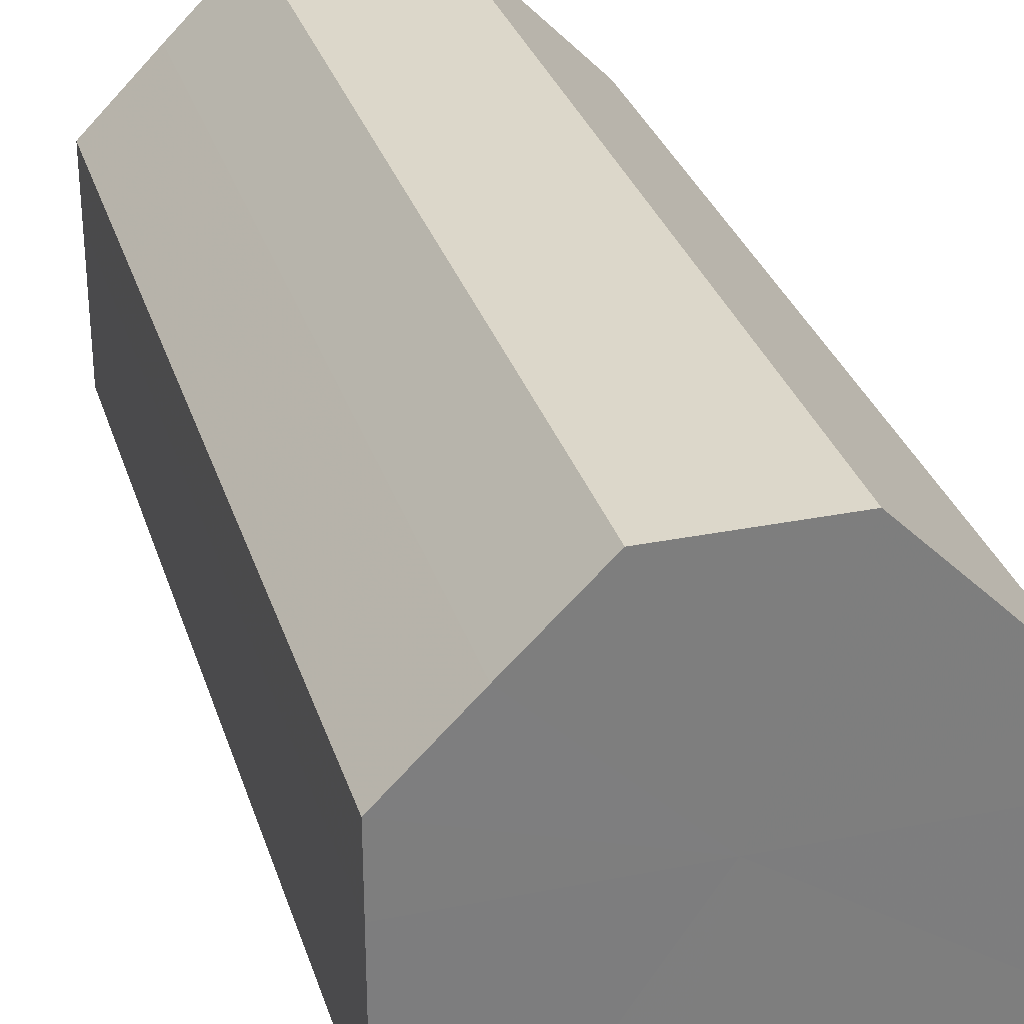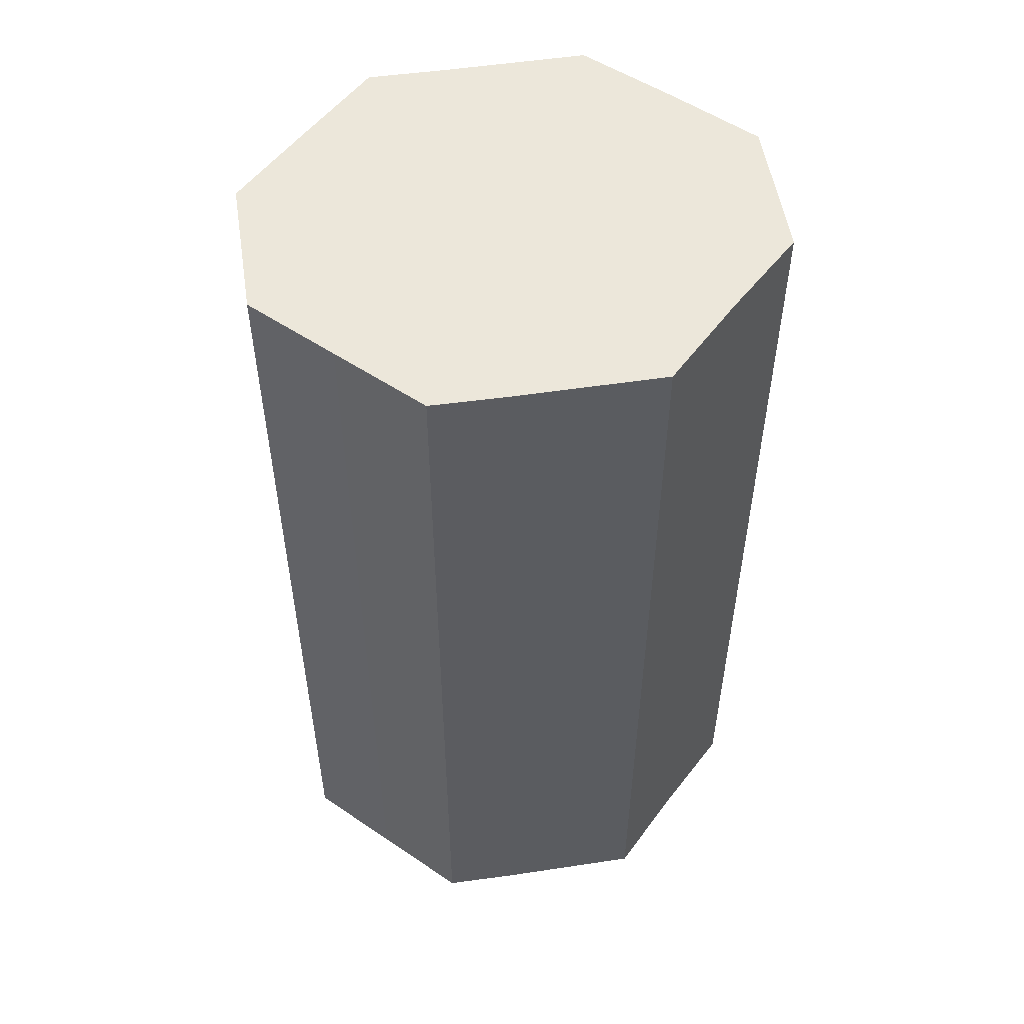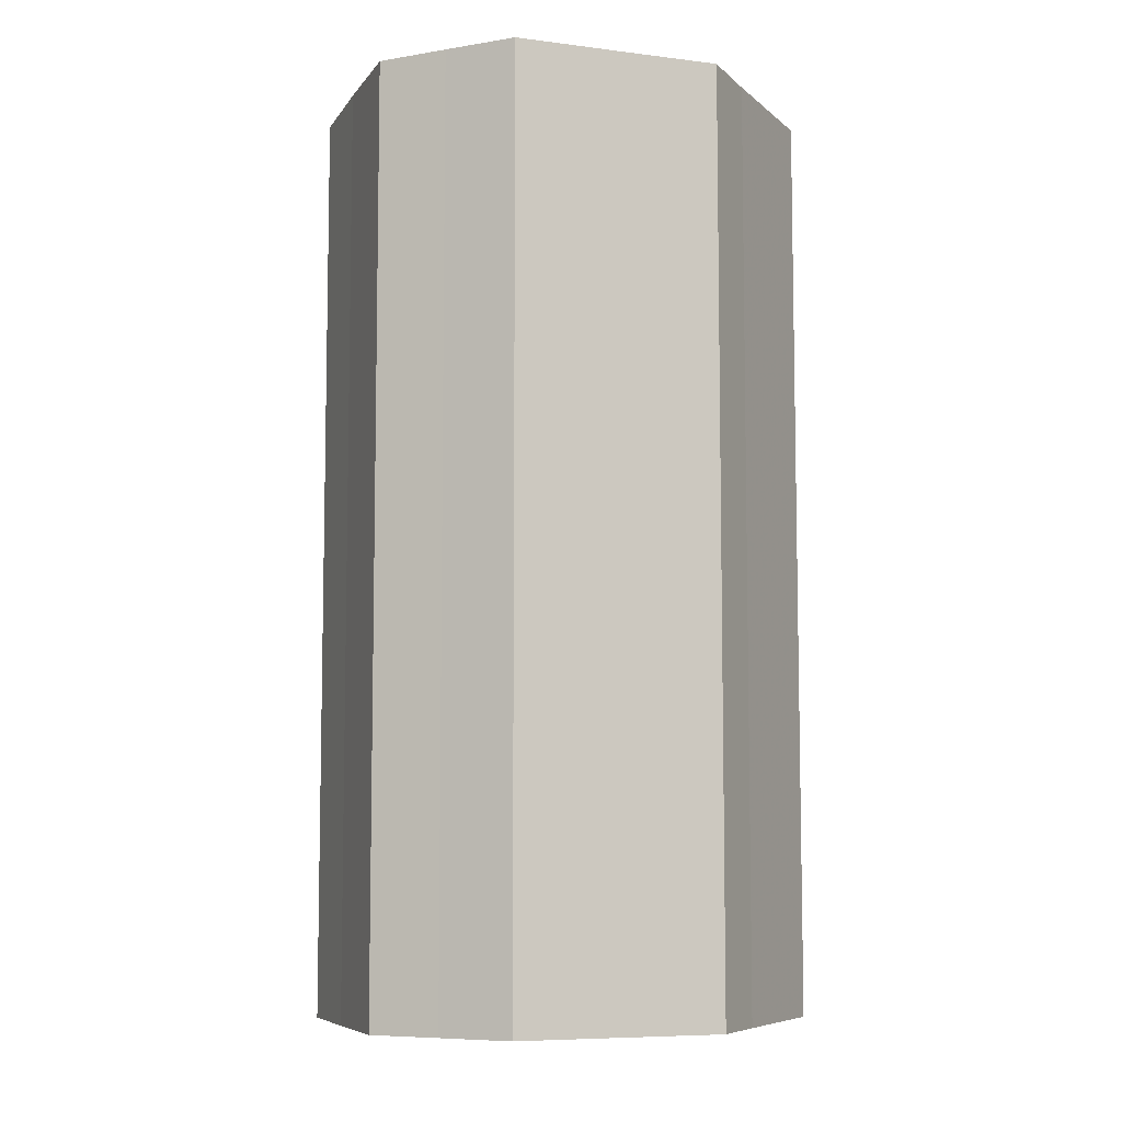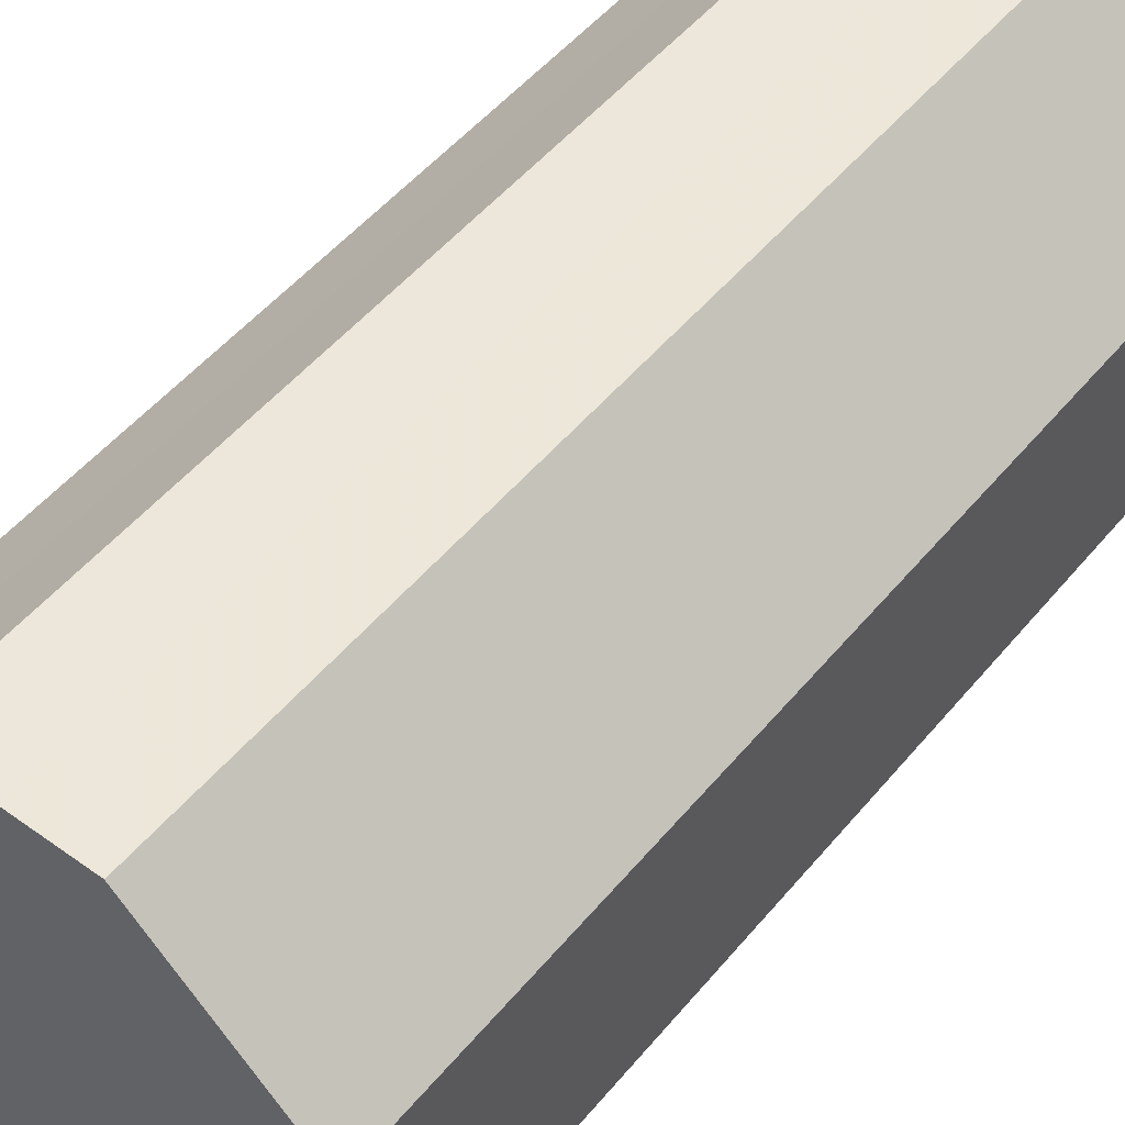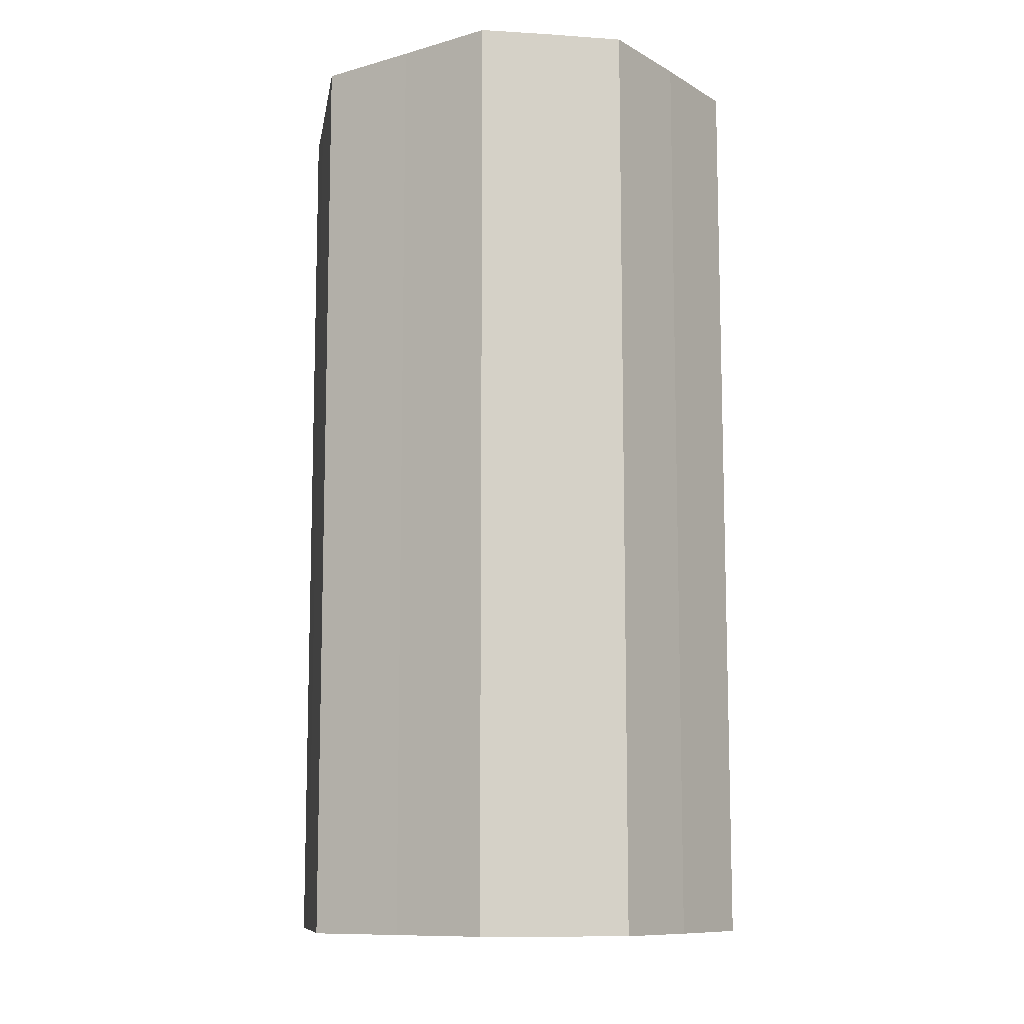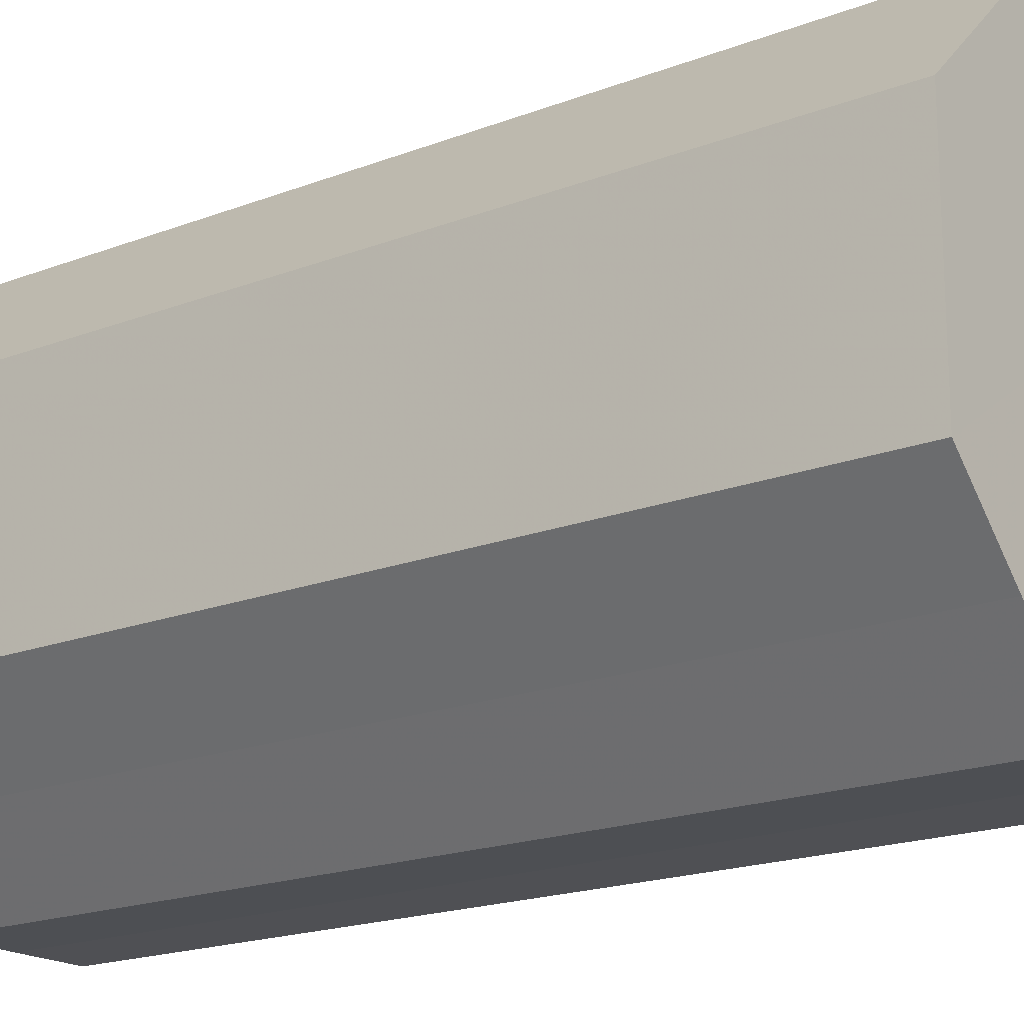
<metadata>
{"format":"obj","ext":"obj","renderer":"f3d","projection":"perspective","resolution":1024,"background":"white","views":[{"elev":30.7,"azim":-16.2,"up":"+Y"},{"elev":53.0,"azim":-99.0,"up":"+Z"},{"elev":-7.4,"azim":-154.7,"up":"+Z"},{"elev":51.3,"azim":38.4,"up":"+Y"},{"elev":-10.5,"azim":-9.4,"up":"+Z"},{"elev":-18.6,"azim":126.5,"up":"+Y"}]}
</metadata>
<code>
o 336
v 2229 1870 14.52
v 2229 1870 14.52
v 2229 1870 14.4
v 2229 1870 14.52
v 2229 1870 14.4
v 2229 1870 14.52
v 2229 1870 14.4
v 2229 1870 14.52
v 2229 1870 14.4
v 2229 1870 14.52
v 2229 1870 14.4
v 2229 1870 14.52
v 2229 1870 14.4
v 2229 1870 14.52
v 2229 1870 14.4
v 2229 1870 14.52
v 2229 1870 14.4
v 2229 1870 14.52
v 2229 1870 14.4
v 2229 1870 14.52
v 2229 1870 14.4
v 2229 1870 14.52
v 2229 1870 14.4
v 2229 1870 14.52
v 2229 1870 14.4
v 2229 1870 14.52
v 2229 1870 14.4
v 2229 1870 14.52
v 2229 1870 14.4
v 2229 1870 14.52
v 2229 1870 14.4
v 2229 1870 14.4
v 2229 1870 14.4
v 2229 1870 14.52
v 2229 1870 14.4
v 2229 1870 14.52
v 2229 1870 14.4
v 2229 1870 14.4
v 2229 1870 14.52
v 2229 1870 14.4
v 2229 1870 14.52
v 2229 1870 14.52
v 2229 1870 14.4
v 2229 1870 14.4
v 2229 1870 14.52
v 2229 1870 14.4
v 2229 1870 14.52
v 2229 1870 14.52
v 2229 1870 14.4
v 2229 1870 14.4
v 2229 1870 14.52
v 2229 1870 14.4
v 2229 1870 14.52
v 2229 1870 14.52
v 2229 1870 14.4
v 2229 1870 14.4
v 2229 1870 14.52
v 2229 1870 14.4
v 2229 1870 14.52
v 2229 1870 14.52
v 2229 1870 14.4
v 2229 1870 14.4
v 2229 1870 14.52
v 2229 1870 14.52
v 2229 1870 14.52
v 2229 1870 14.52
v 2229 1870 14.52
v 2229 1870 14.52
v 2229 1870 14.52
v 2229 1870 14.52
v 2229 1870 14.52
v 2229 1870 14.52
v 2229 1870 14.52
v 2229 1870 14.52
v 2229 1870 14.52
v 2229 1870 14.52
v 2229 1870 14.52
v 2229 1870 14.52
v 2229 1870 14.52
v 2229 1870 14.52
v 2229 1870 14.52
v 2229 1870 14.4
v 2229 1870 14.4
v 2229 1870 14.4
v 2229 1870 14.4
v 2229 1870 14.4
v 2229 1870 14.4
v 2229 1870 14.4
v 2229 1870 14.4
v 2229 1870 14.4
v 2229 1870 14.4
v 2229 1870 14.4
v 2229 1870 14.4
v 2229 1870 14.4
v 2229 1870 14.4
v 2229 1870 14.4
v 2229 1870 14.4
v 2229 1870 14.4
f 1 2 3
f 2 4 5
f 6 1 7
f 4 8 9
f 10 6 11
f 8 12 13
f 14 10 15
f 12 16 17
f 18 14 19
f 16 20 21
f 22 18 23
f 20 24 25
f 26 22 27
f 24 28 29
f 30 26 31
f 28 30 32
f 33 34 35
f 35 36 37
f 38 39 33
f 40 41 38
f 37 42 43
f 44 45 40
f 46 47 44
f 43 48 49
f 50 51 46
f 52 53 50
f 49 54 55
f 56 57 52
f 58 59 56
f 55 60 61
f 62 63 58
f 61 64 62
f 65 66 67
f 65 68 66
f 65 67 69
f 65 70 68
f 65 69 71
f 65 72 70
f 65 71 73
f 65 74 72
f 65 73 75
f 65 76 74
f 65 75 77
f 65 78 76
f 65 77 79
f 65 80 78
f 65 79 81
f 65 81 80
f 82 83 84
f 82 85 83
f 82 84 86
f 82 87 85
f 82 86 88
f 82 89 87
f 82 88 90
f 82 91 89
f 82 90 92
f 82 93 91
f 82 92 94
f 82 95 93
f 82 94 96
f 82 97 95
f 82 96 98
f 82 98 97

</code>
